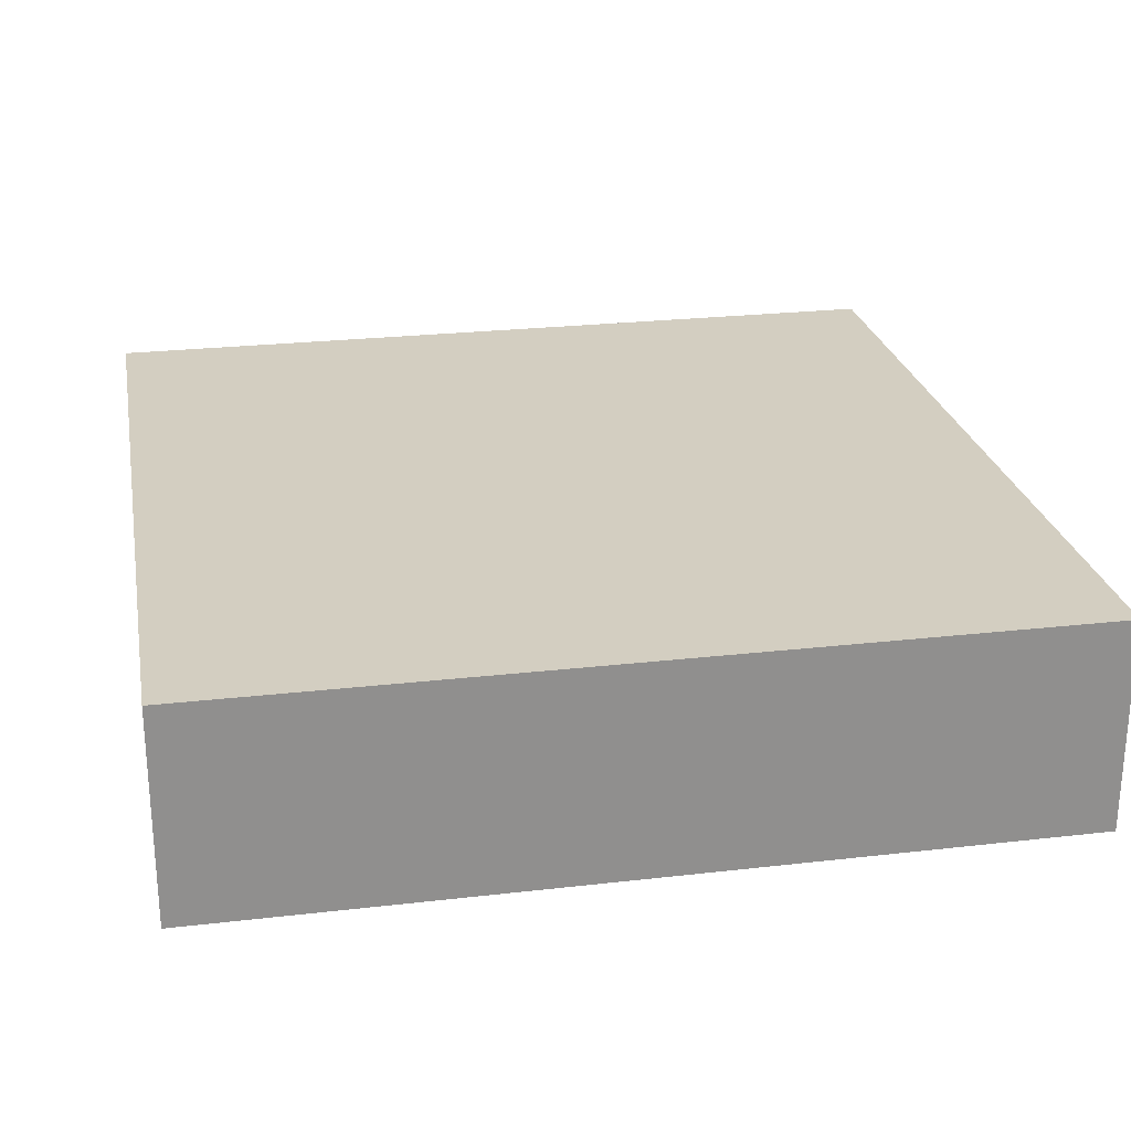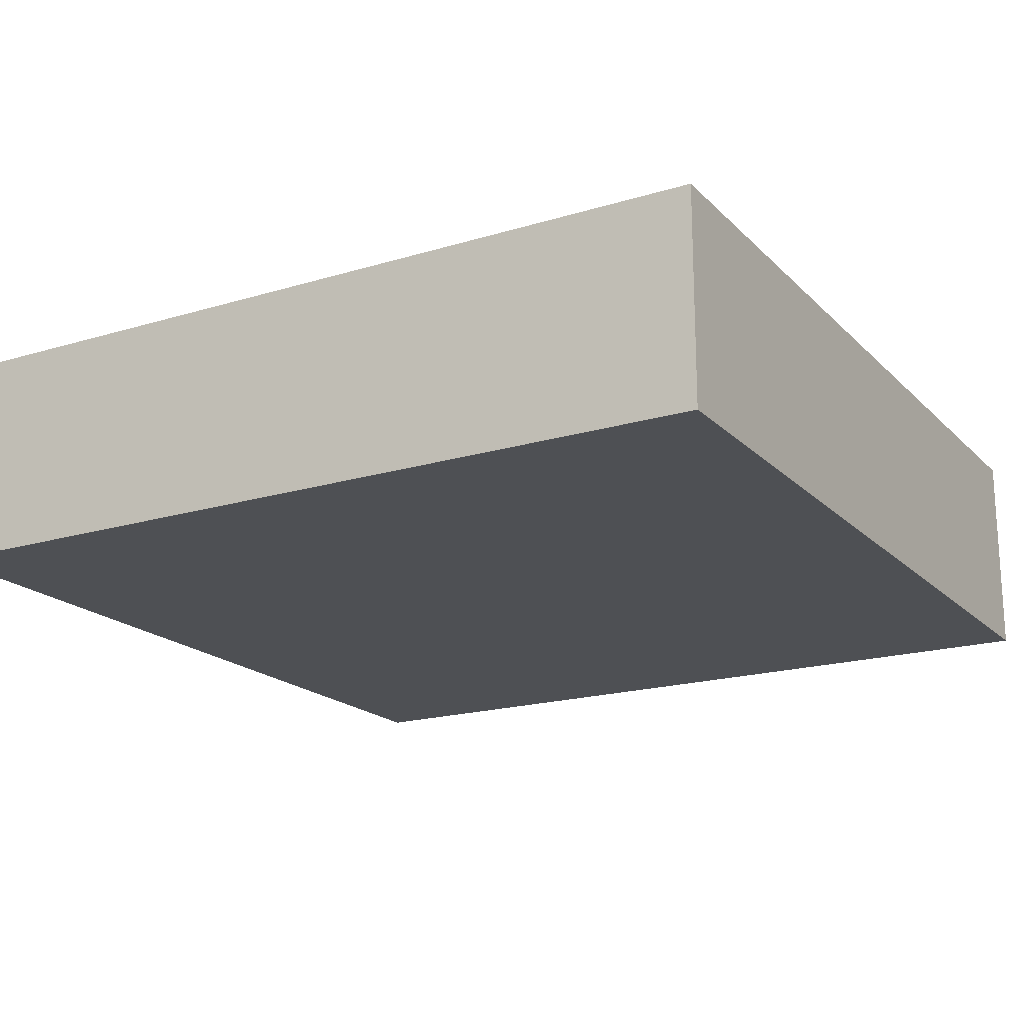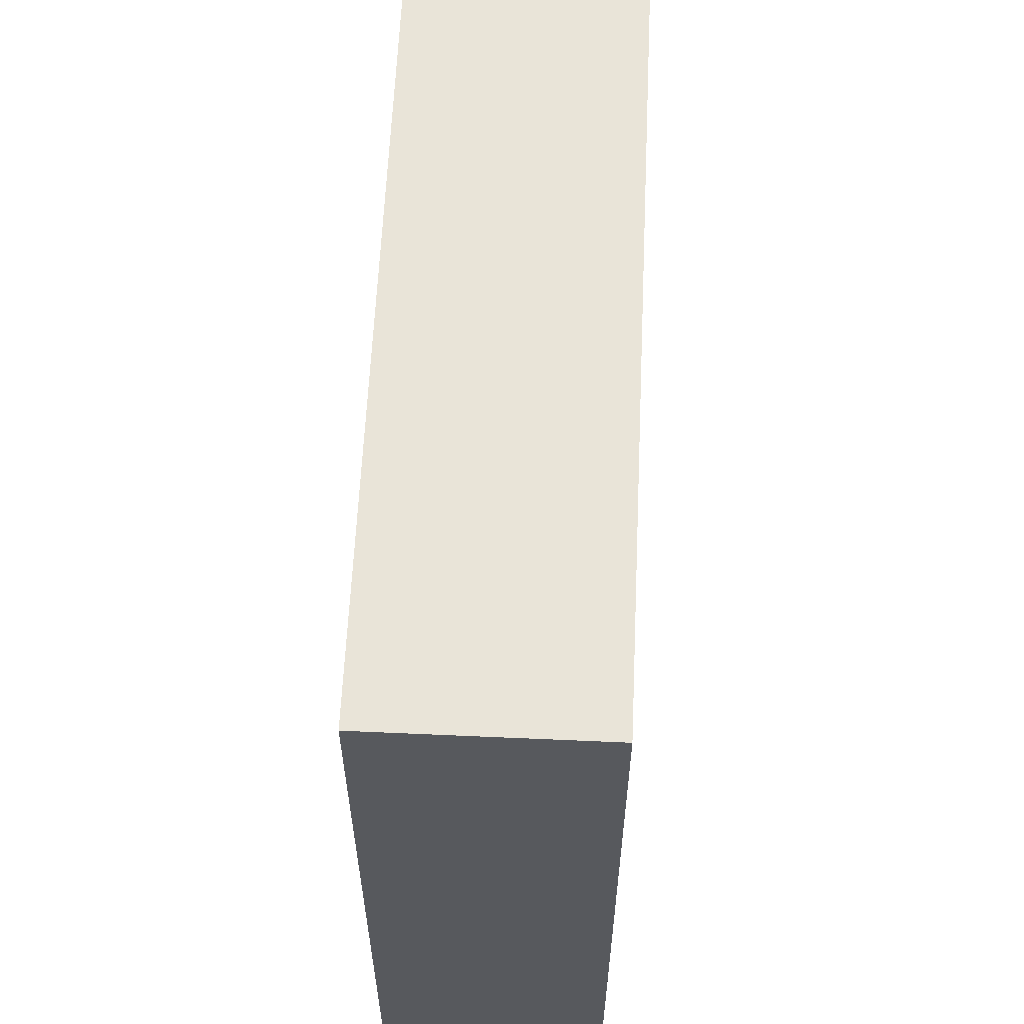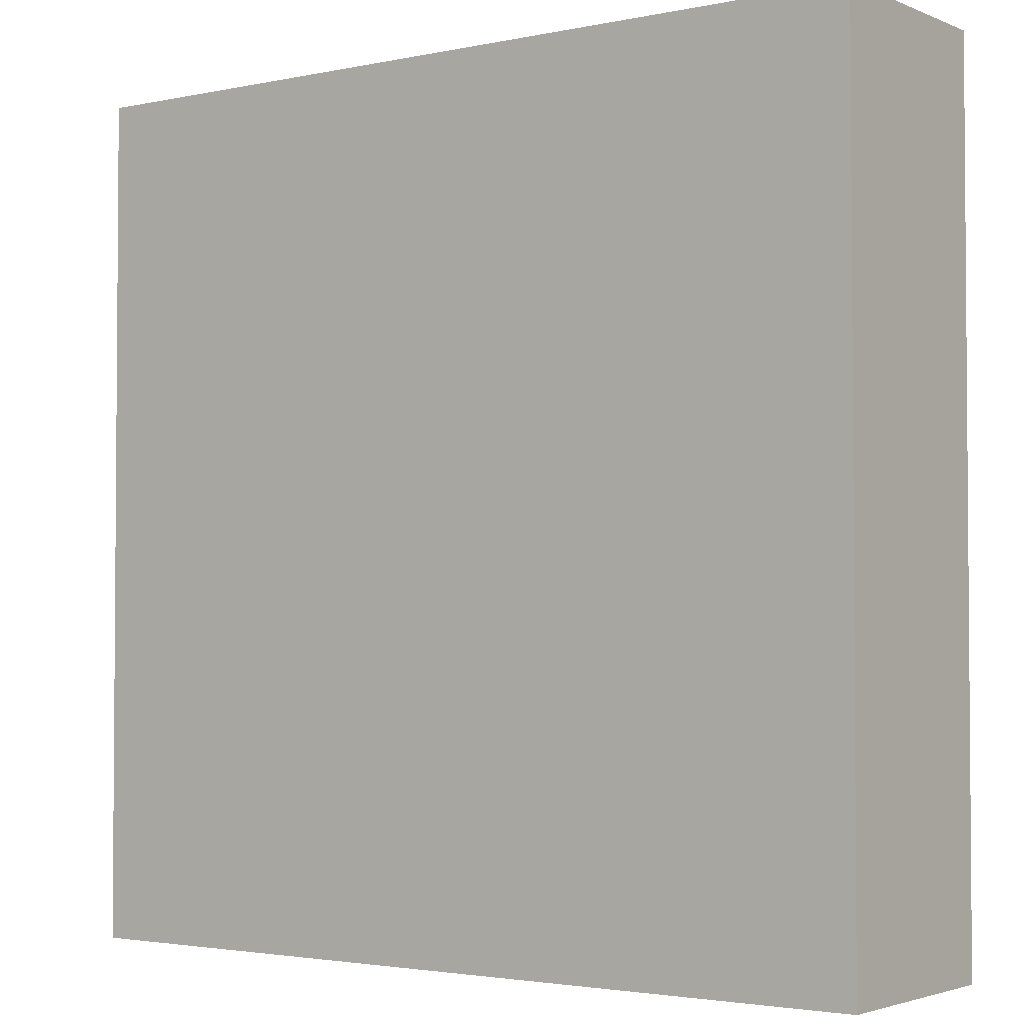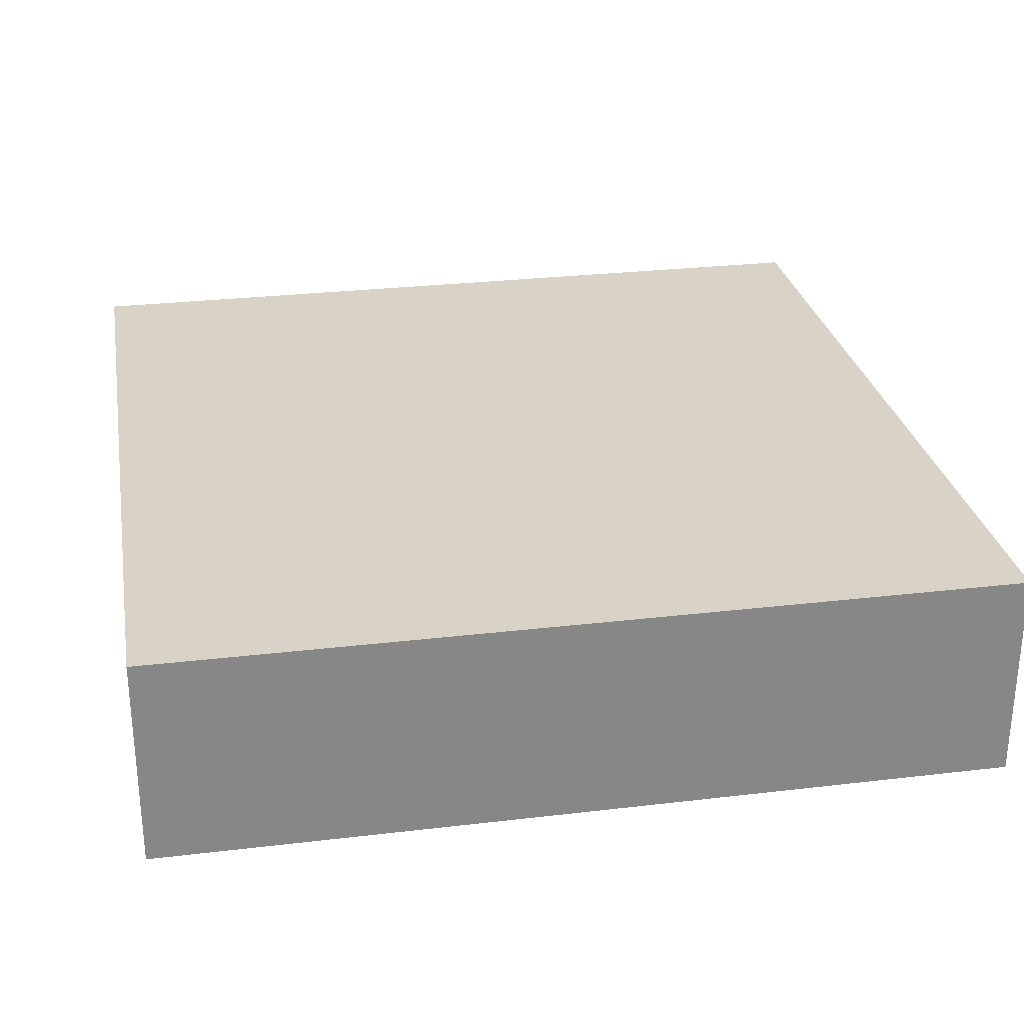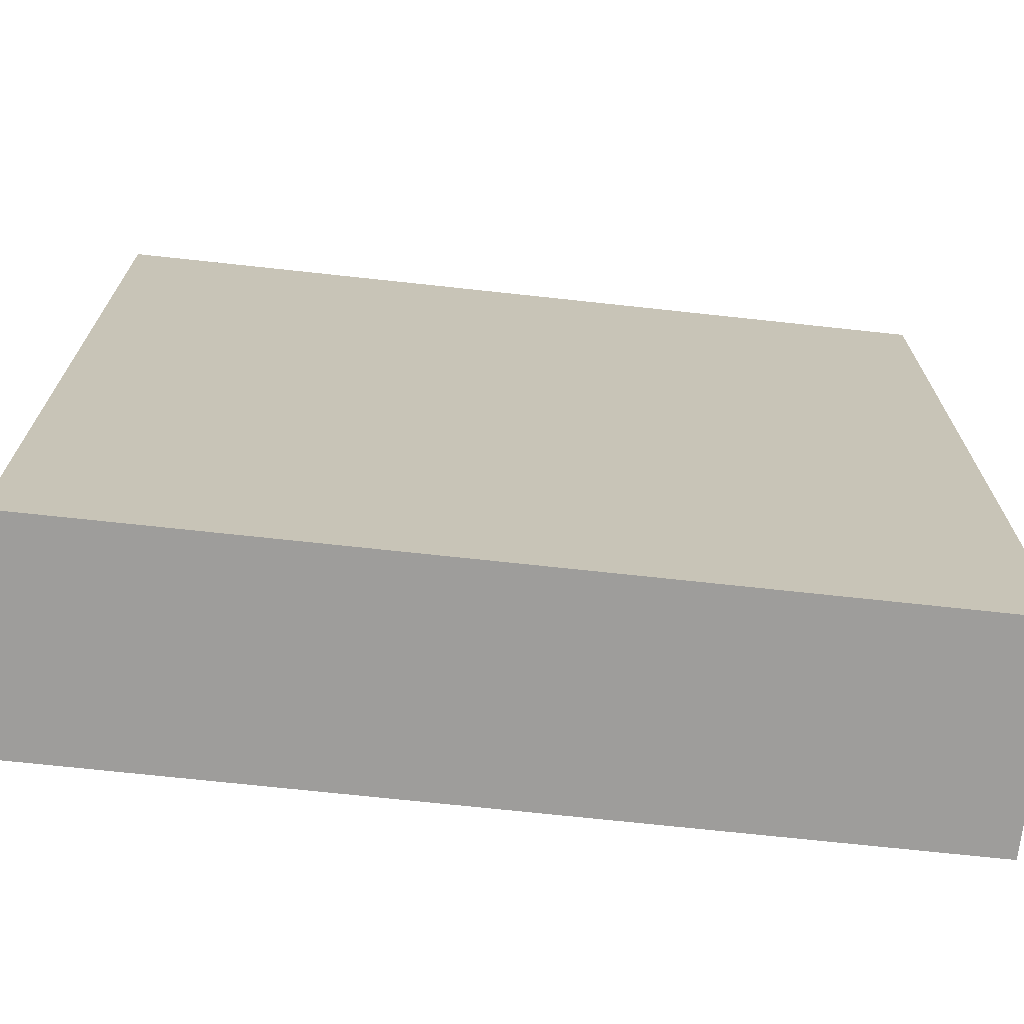
<metadata>
{"format":"obj","ext":"obj","renderer":"f3d","projection":"perspective","resolution":1024,"background":"white","views":[{"elev":24.9,"azim":-10.6,"up":"+Y"},{"elev":-18.8,"azim":119.9,"up":"+Y"},{"elev":60.7,"azim":92.6,"up":"+Z"},{"elev":-2.7,"azim":-143.8,"up":"+Z"},{"elev":28.0,"azim":-10.2,"up":"+Y"},{"elev":-70.7,"azim":-6.2,"up":"+Z"}]}
</metadata>
<code>
o Floor
g Piso
v 0.5 -0.25 0.5
v -0.5 -0.25 0.5
v 0.5 0 0.5
v -0.5 0 0.5
v -0.5 -0.25 -0.5
v -0.5 0 -0.5
v 0.5 -0.25 -0.5
v 0.5 0 -0.5
f 3 4 2 1
f 4 6 5 2
f 6 8 7 5
f 8 3 1 7
f 8 6 4 3
f 1 2 5 7

</code>
